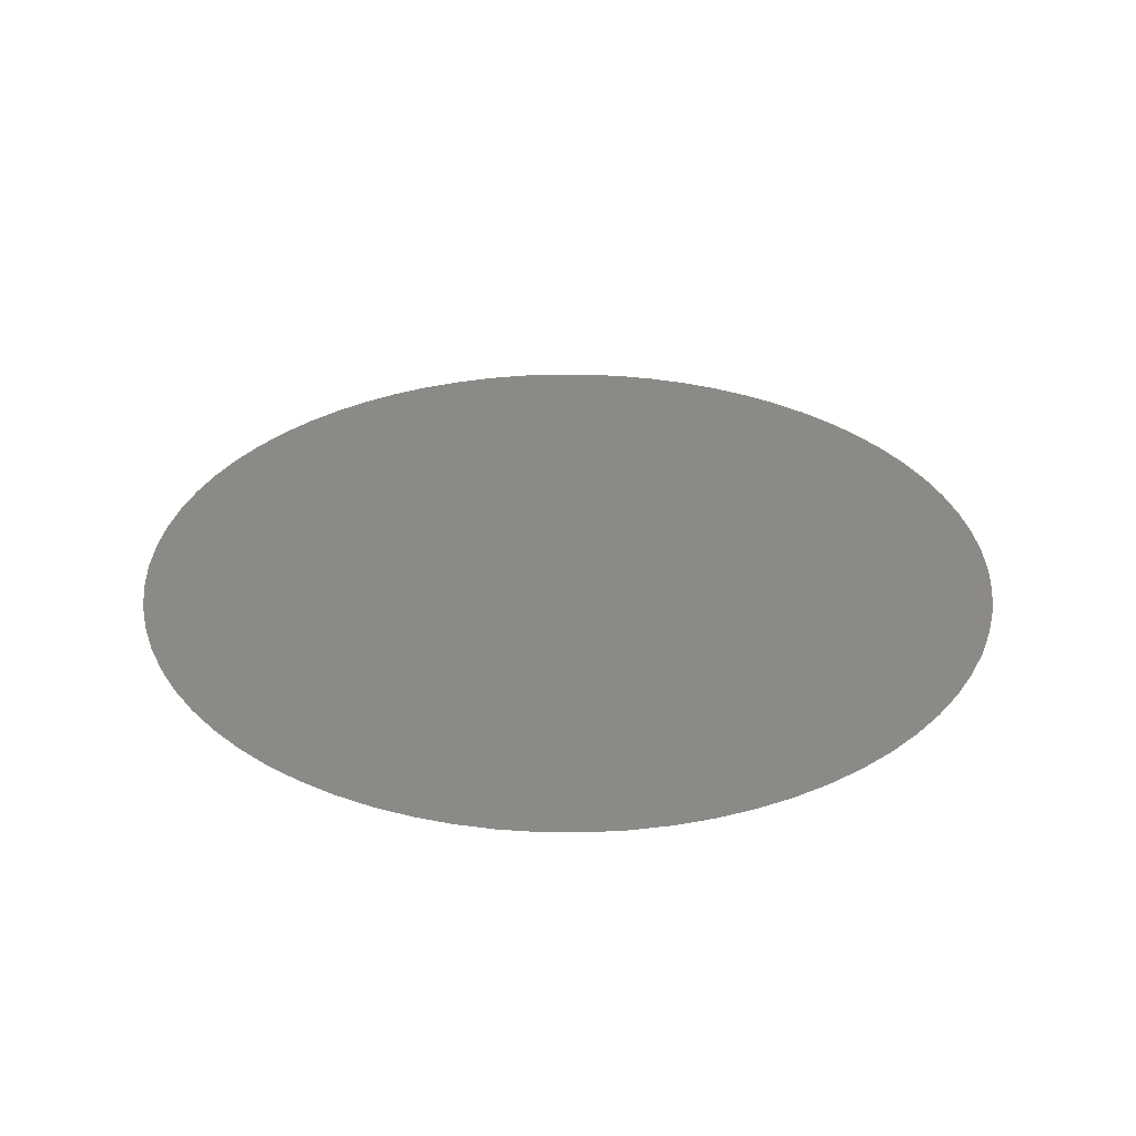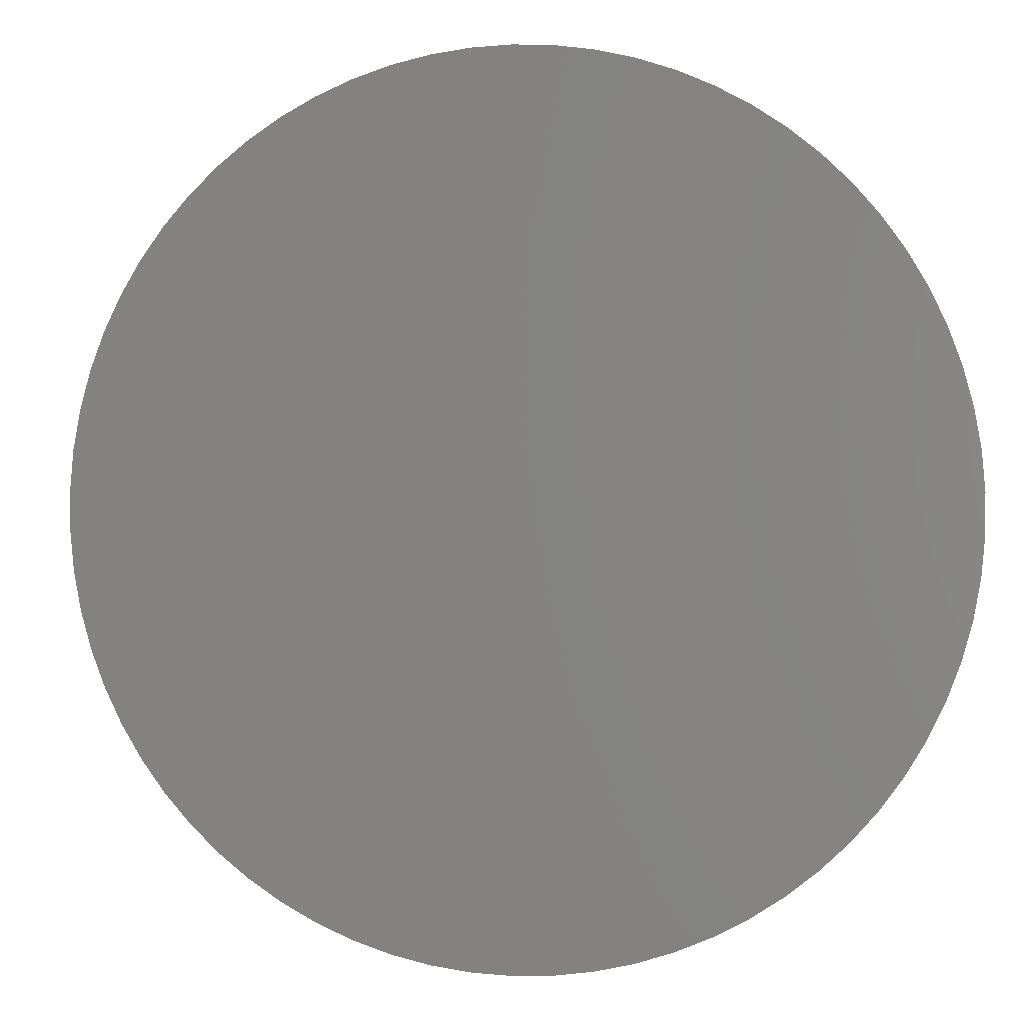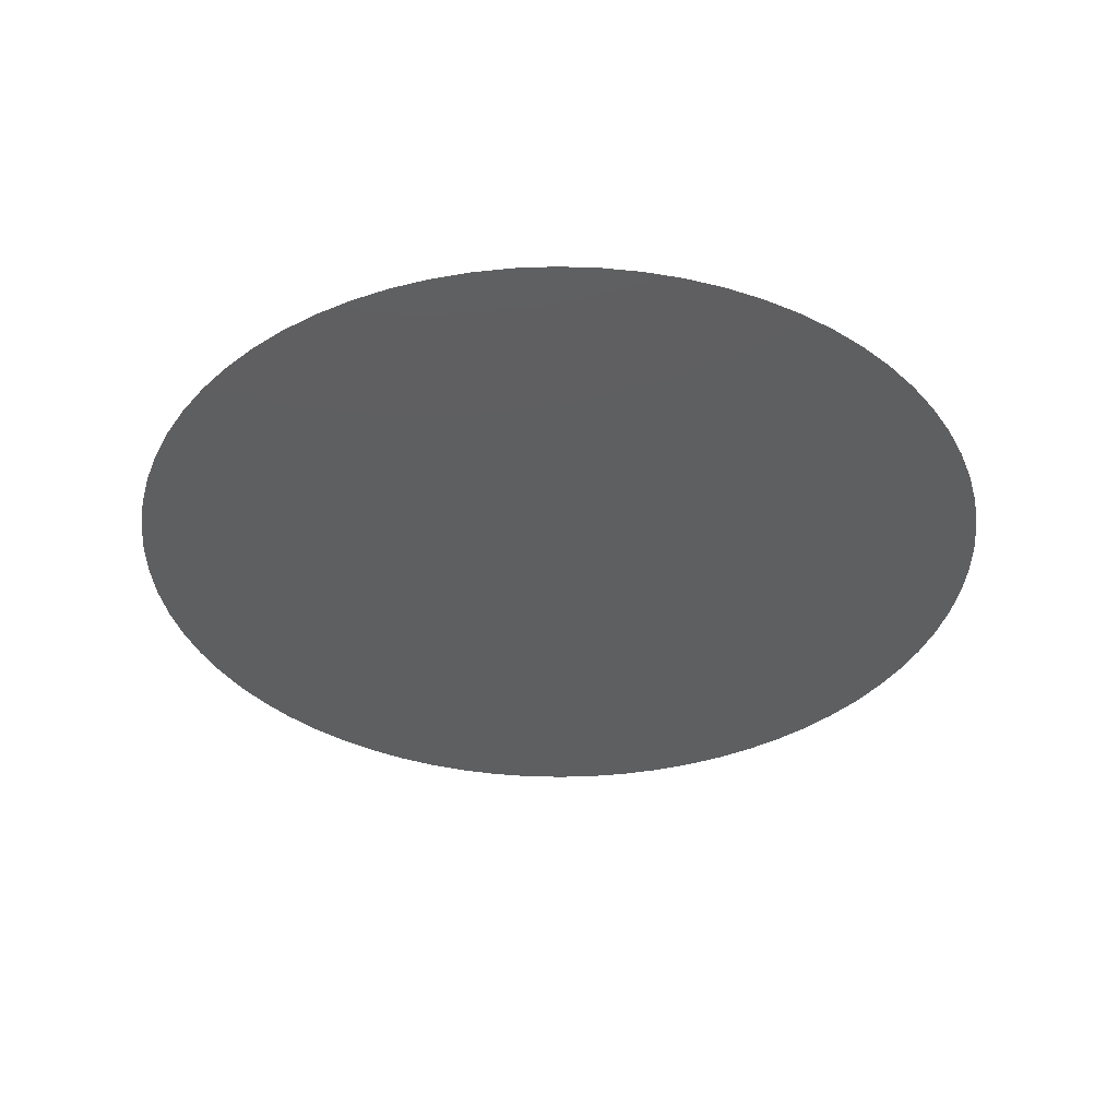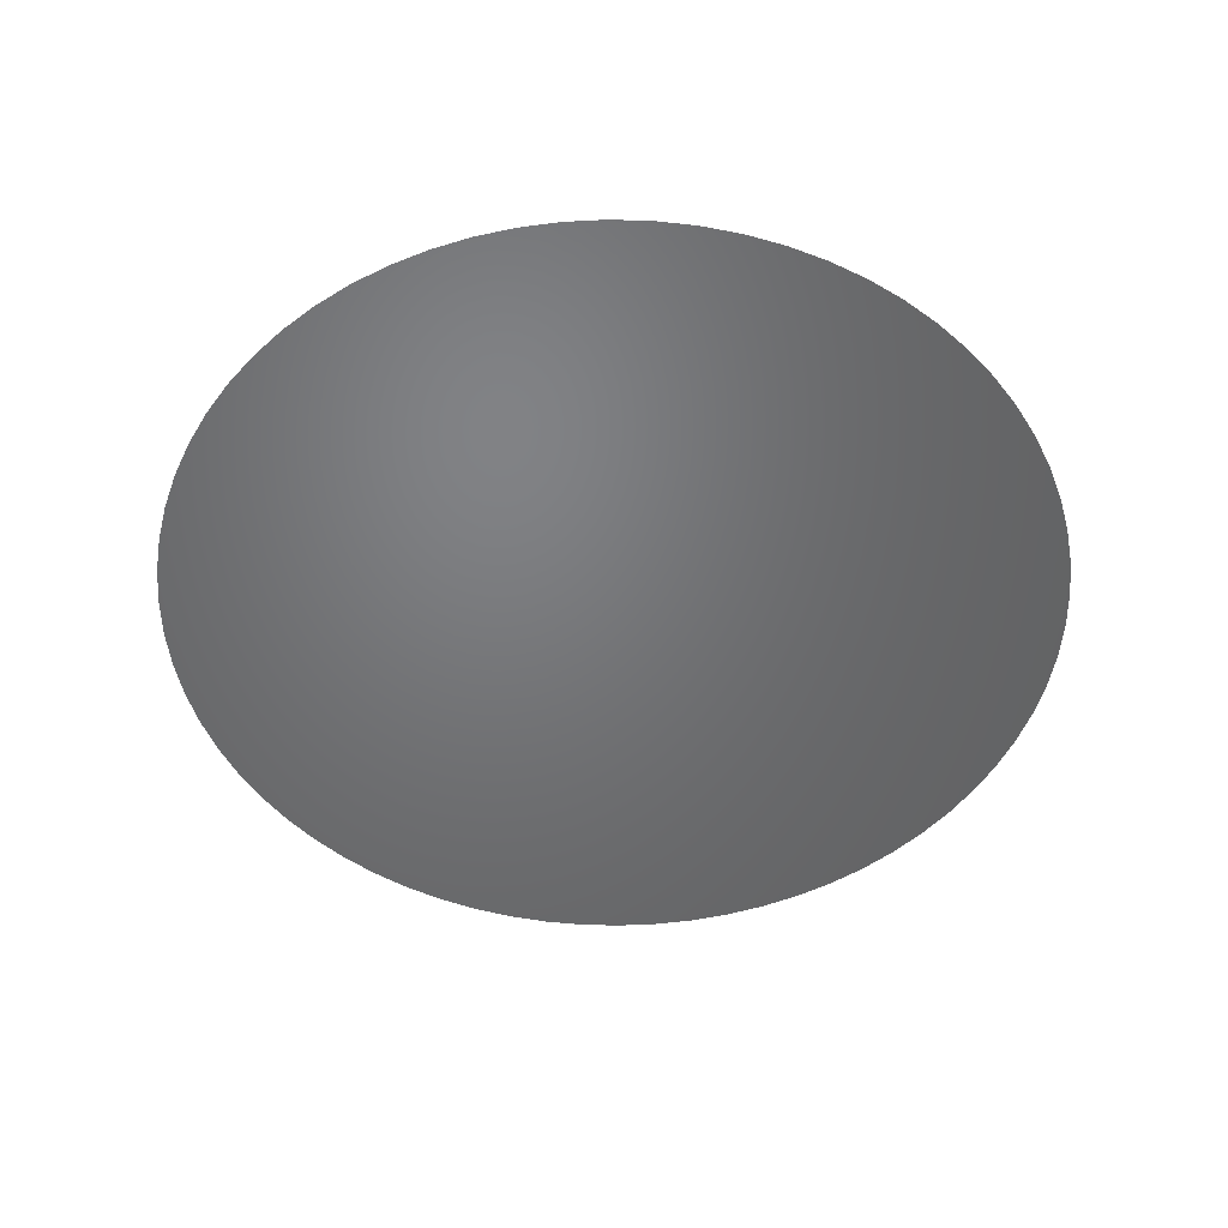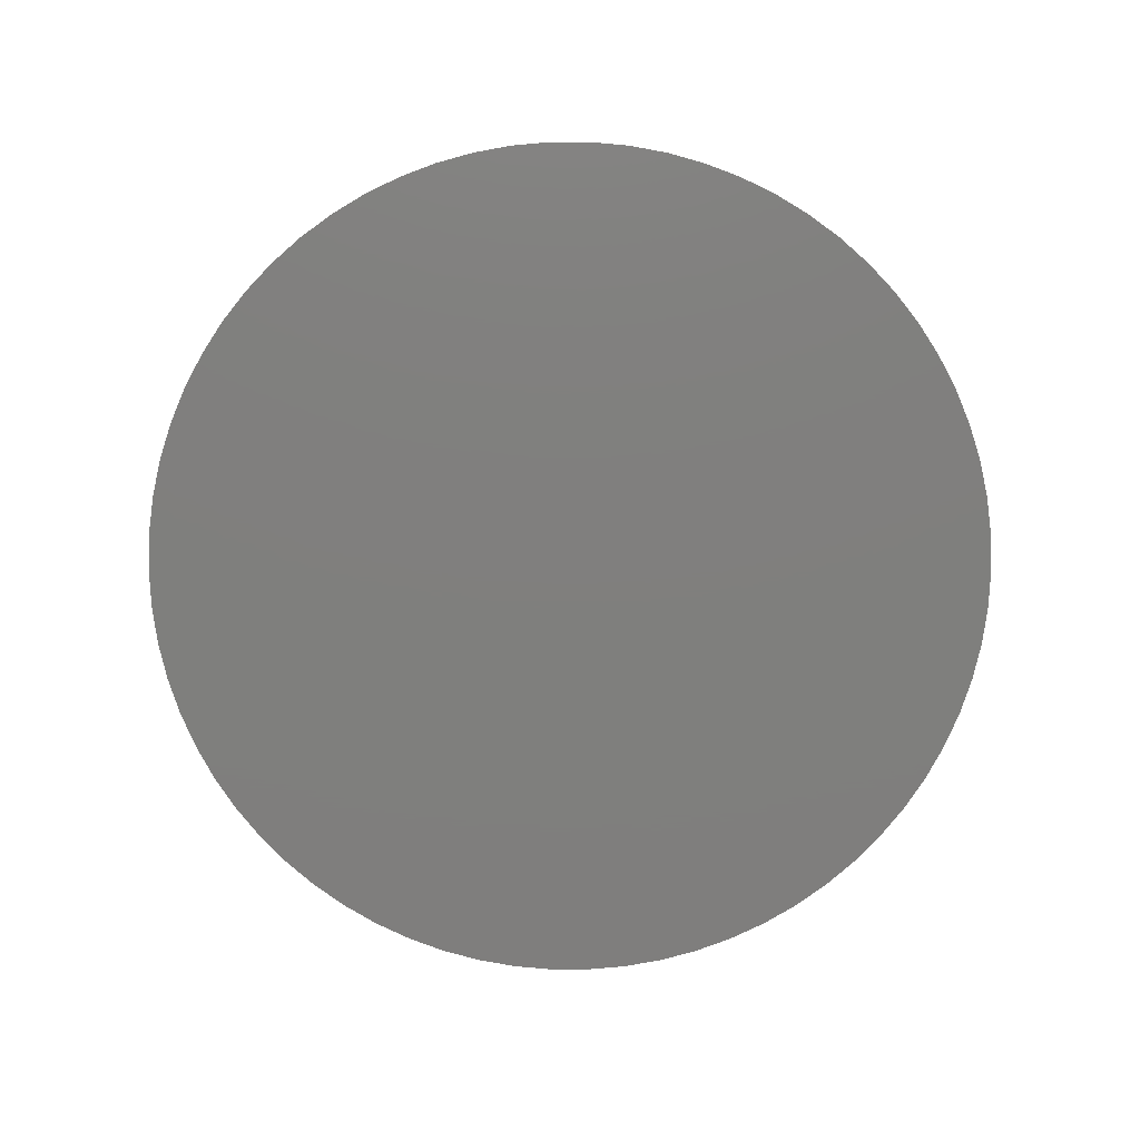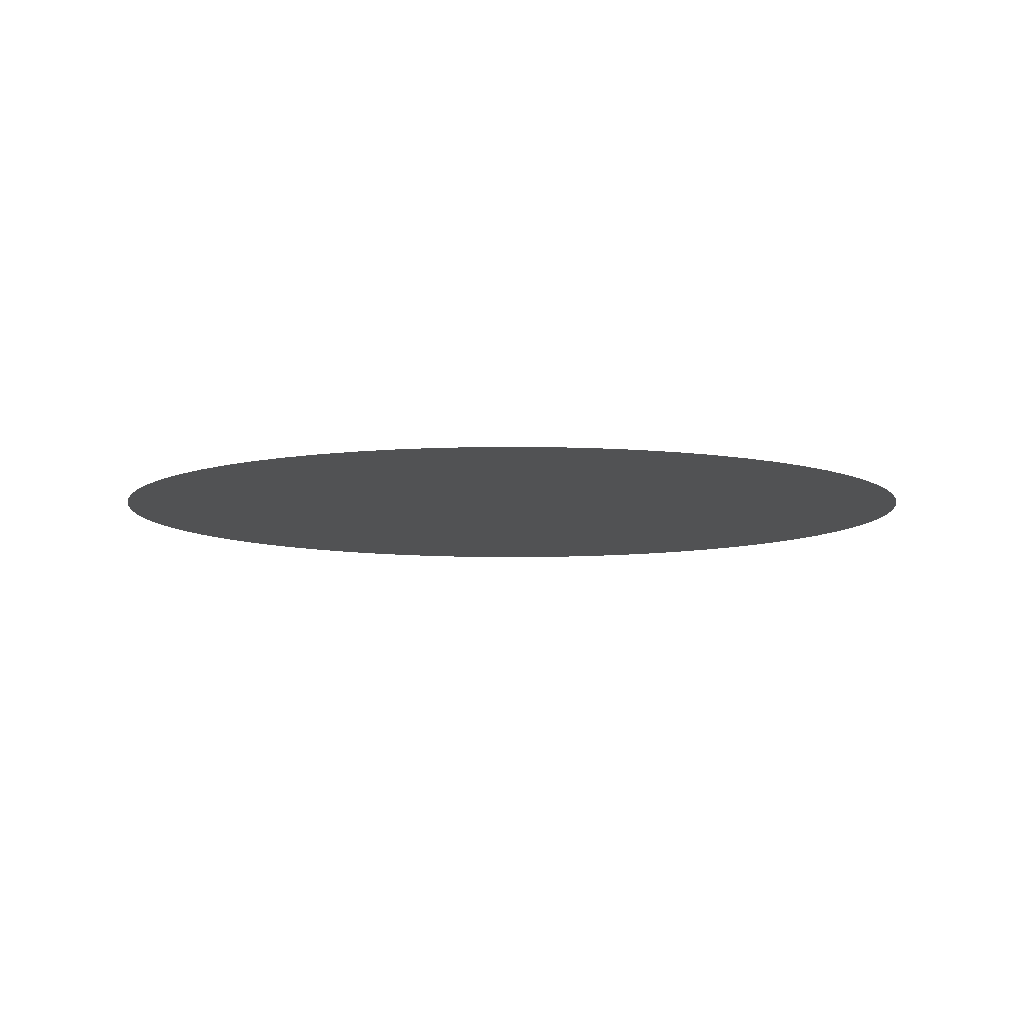
<metadata>
{"format":"stl","ext":"stl","renderer":"f3d","projection":"perspective","resolution":1024,"background":"white","views":[{"elev":32.2,"azim":23.7,"up":"+Y"},{"elev":1.2,"azim":-169.1,"up":"+Z"},{"elev":-37.2,"azim":-148.9,"up":"+Y"},{"elev":-50.1,"azim":-97.0,"up":"+Y"},{"elev":-79.1,"azim":33.4,"up":"+Y"},{"elev":-8.1,"azim":117.8,"up":"+Y"}]}
</metadata>
<code>
# stl→obj: 70 verts, 68 faces
v 0.00112 -0.0031 0.001071
v 0 -0.0031 -0.00155
v 0.0001389 -0.0031 -0.001544
v 0.0002768 -0.0031 -0.001525
v 0.0004124 -0.0031 -0.001494
v 0.0005446 -0.0031 -0.001451
v 0.0006725 -0.0031 -0.001397
v 0.000795 -0.0031 -0.001331
v 0.0009111 -0.0031 -0.001254
v 0.00102 -0.0031 -0.001167
v 0.00112 -0.0031 -0.001071
v 0.001212 -0.0031 -0.0009664
v 0.001294 -0.0031 -0.0008539
v 0.001365 -0.0031 -0.0007345
v 0.001425 -0.0031 -0.0006092
v 0.001474 -0.0031 -0.000479
v 0.001511 -0.0031 -0.0003449
v 0.001536 -0.0031 -0.0002081
v 0.001548 -0.0031 -6.954e-05
v 0.001548 -0.0031 6.954e-05
v 0.001536 -0.0031 0.0002081
v 0.001511 -0.0031 0.0003449
v 0.001474 -0.0031 0.000479
v 0.001425 -0.0031 0.0006092
v 0.001365 -0.0031 0.0007345
v 0.001294 -0.0031 0.0008539
v 0.001212 -0.0031 0.0009664
v 0.00102 -0.0031 0.001167
v 0.0009111 -0.0031 0.001254
v 0.000795 -0.0031 0.001331
v 0.0006725 -0.0031 0.001397
v 0.0005446 -0.0031 0.001451
v 0.0004124 -0.0031 0.001494
v 0.0002768 -0.0031 0.001525
v 0.0001389 -0.0031 0.001544
v 0 -0.0031 0.00155
v -0.0001389 -0.0031 0.001544
v -0.0002768 -0.0031 0.001525
v -0.0004124 -0.0031 0.001494
v -0.0005446 -0.0031 0.001451
v -0.0006725 -0.0031 0.001397
v -0.000795 -0.0031 0.001331
v -0.0009111 -0.0031 0.001254
v -0.00102 -0.0031 0.001167
v -0.00112 -0.0031 0.001071
v -0.001212 -0.0031 0.0009664
v -0.001294 -0.0031 0.0008539
v -0.001365 -0.0031 0.0007345
v -0.001425 -0.0031 0.0006092
v -0.001474 -0.0031 0.000479
v -0.001511 -0.0031 0.0003449
v -0.001536 -0.0031 0.0002081
v -0.001548 -0.0031 6.954e-05
v -0.001548 -0.0031 -6.954e-05
v -0.001536 -0.0031 -0.0002081
v -0.001511 -0.0031 -0.0003449
v -0.001474 -0.0031 -0.000479
v -0.001425 -0.0031 -0.0006092
v -0.001365 -0.0031 -0.0007345
v -0.001294 -0.0031 -0.0008539
v -0.001212 -0.0031 -0.0009664
v -0.00112 -0.0031 -0.001071
v -0.00102 -0.0031 -0.001167
v -0.0009111 -0.0031 -0.001254
v -0.000795 -0.0031 -0.001331
v -0.0006725 -0.0031 -0.001397
v -0.0005446 -0.0031 -0.001451
v -0.0004124 -0.0031 -0.001494
v -0.0002768 -0.0031 -0.001525
v -0.0001389 -0.0031 -0.001544
f 1 2 3
f 1 3 4
f 1 4 5
f 1 5 6
f 1 6 7
f 1 7 8
f 1 8 9
f 1 9 10
f 1 10 11
f 1 11 12
f 1 12 13
f 1 13 14
f 1 14 15
f 1 15 16
f 1 16 17
f 1 17 18
f 1 18 19
f 1 19 20
f 1 20 21
f 1 21 22
f 1 22 23
f 1 23 24
f 1 24 25
f 1 25 26
f 1 26 27
f 1 28 29
f 1 29 30
f 1 30 31
f 1 31 32
f 1 32 33
f 1 33 34
f 1 34 35
f 1 35 36
f 1 36 37
f 1 37 38
f 1 38 39
f 1 39 40
f 1 40 41
f 1 41 42
f 1 42 43
f 1 43 44
f 1 44 45
f 1 45 46
f 1 46 47
f 1 47 48
f 1 48 49
f 1 49 50
f 1 50 51
f 1 51 52
f 1 52 53
f 1 53 54
f 1 54 55
f 1 55 56
f 1 56 57
f 1 57 58
f 1 58 59
f 1 59 60
f 1 60 61
f 1 61 62
f 1 62 63
f 1 63 64
f 1 64 65
f 1 65 66
f 1 66 67
f 1 67 68
f 1 68 69
f 1 69 70
f 1 70 2

</code>
